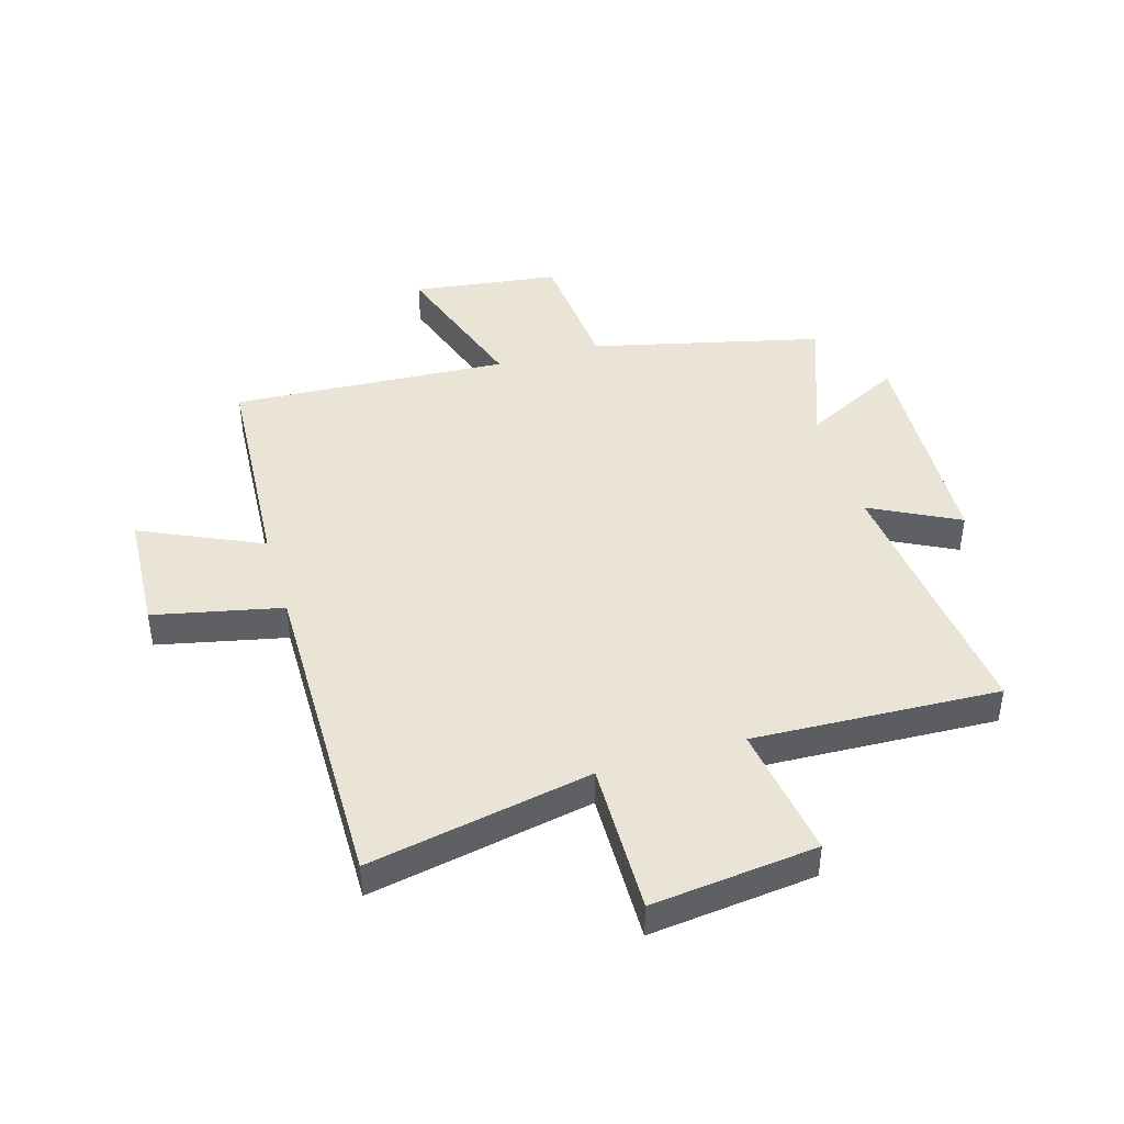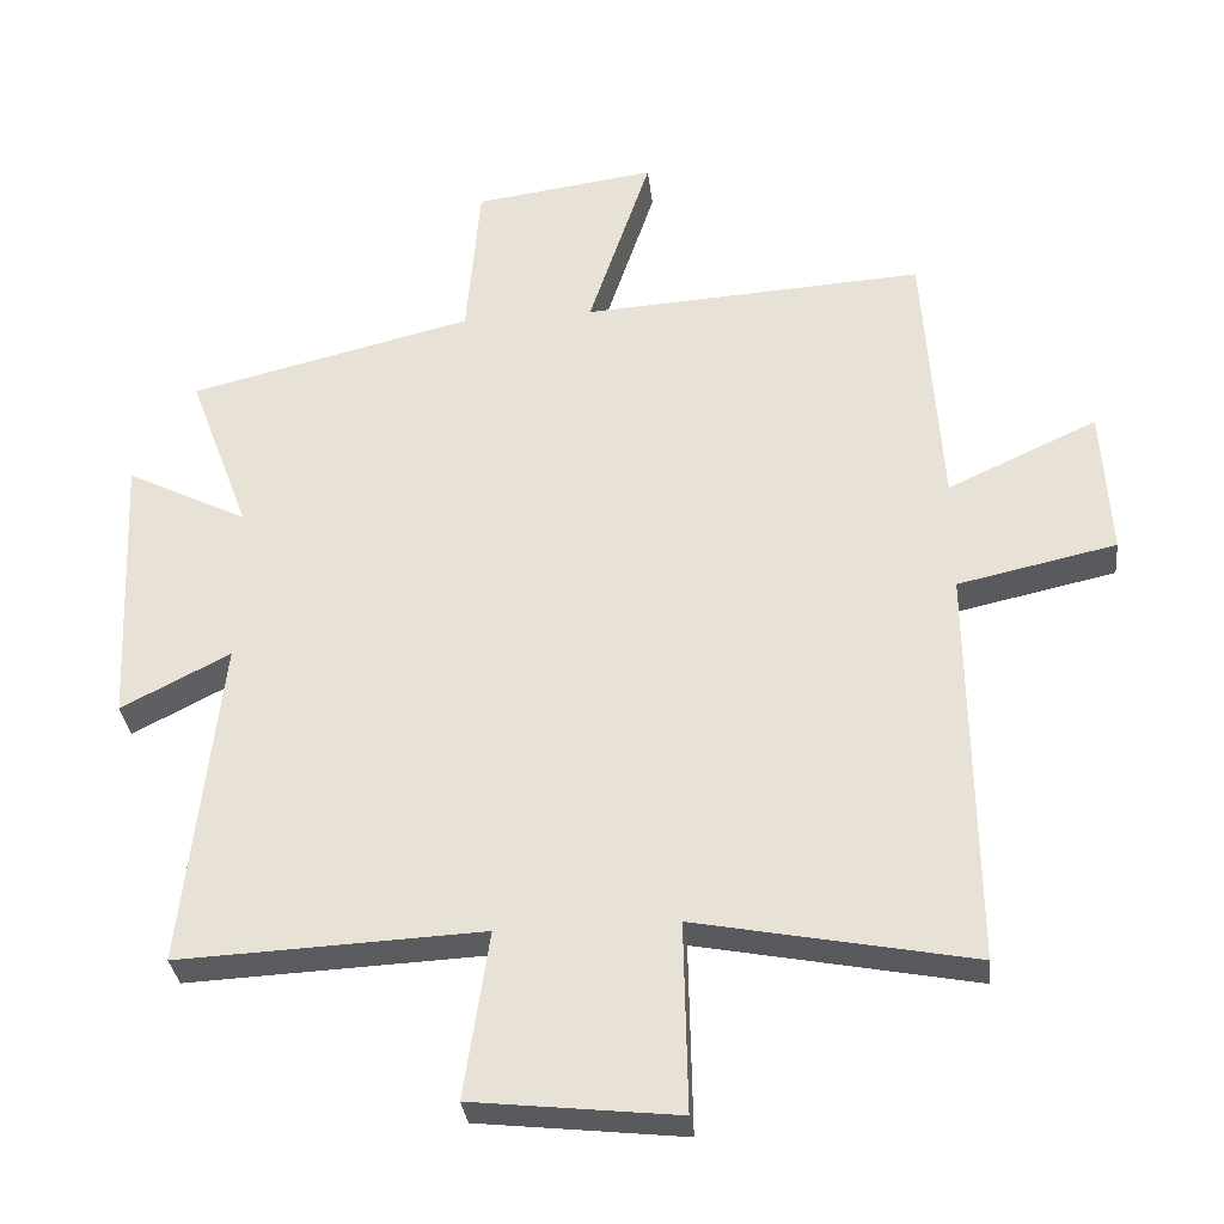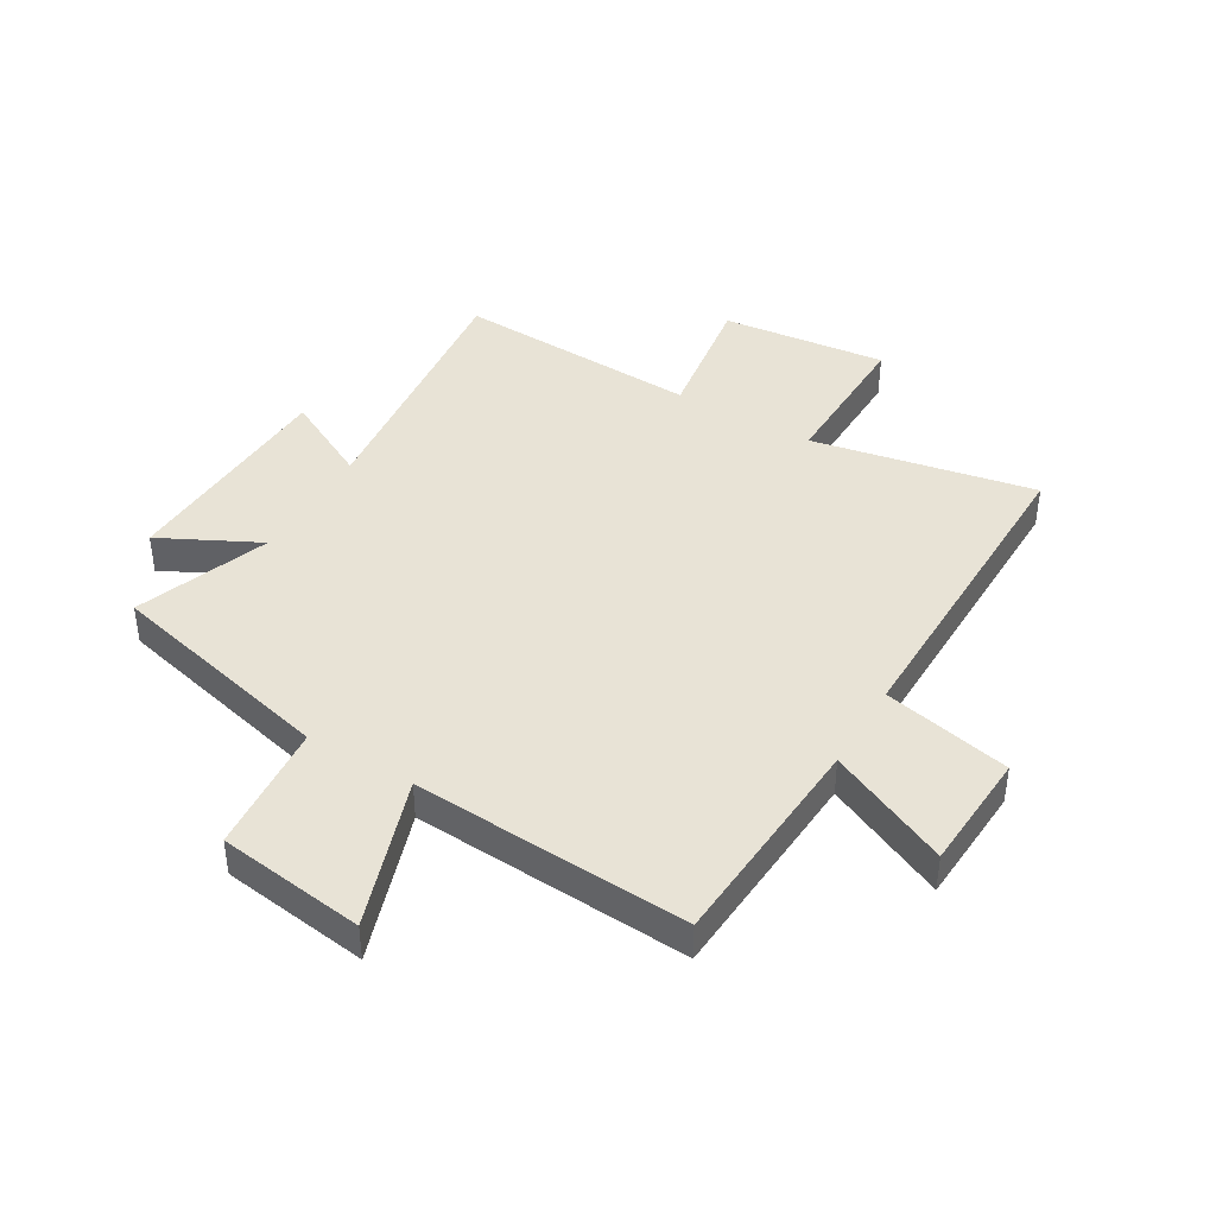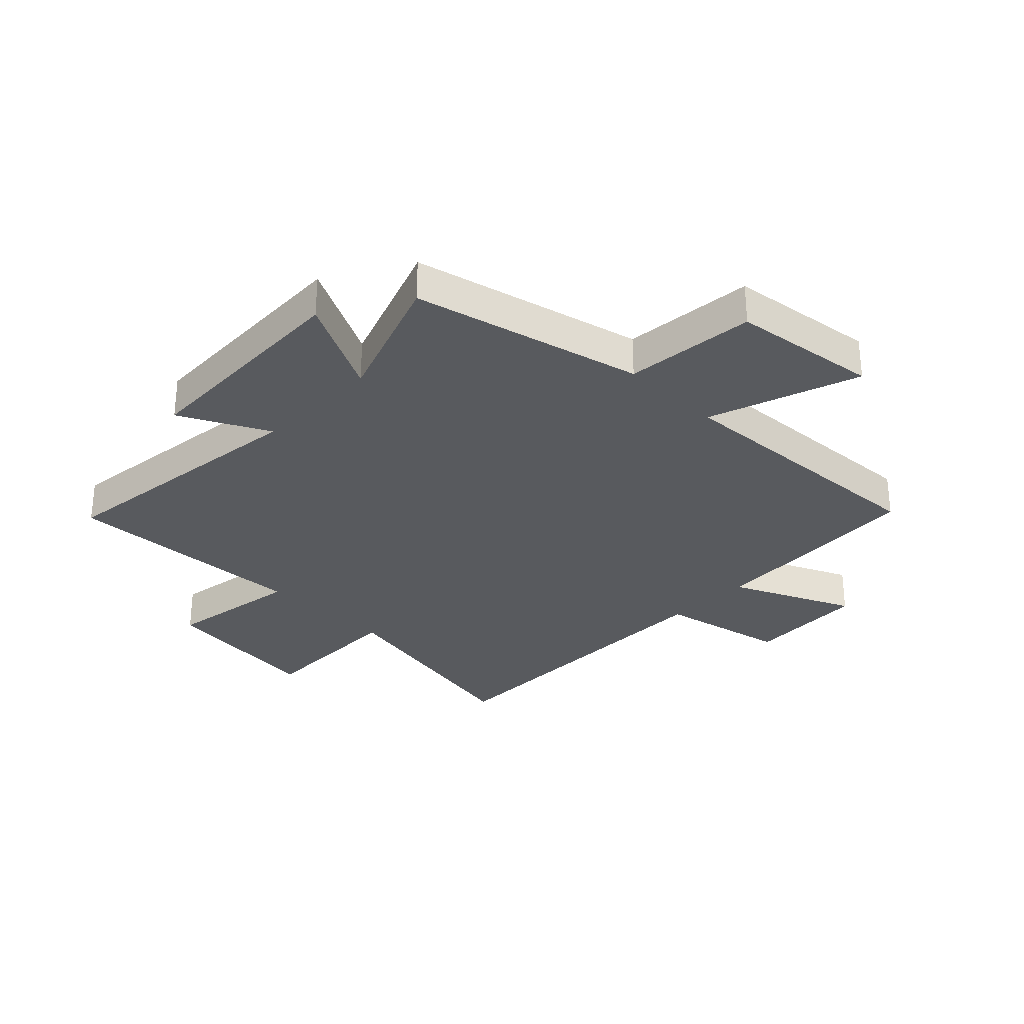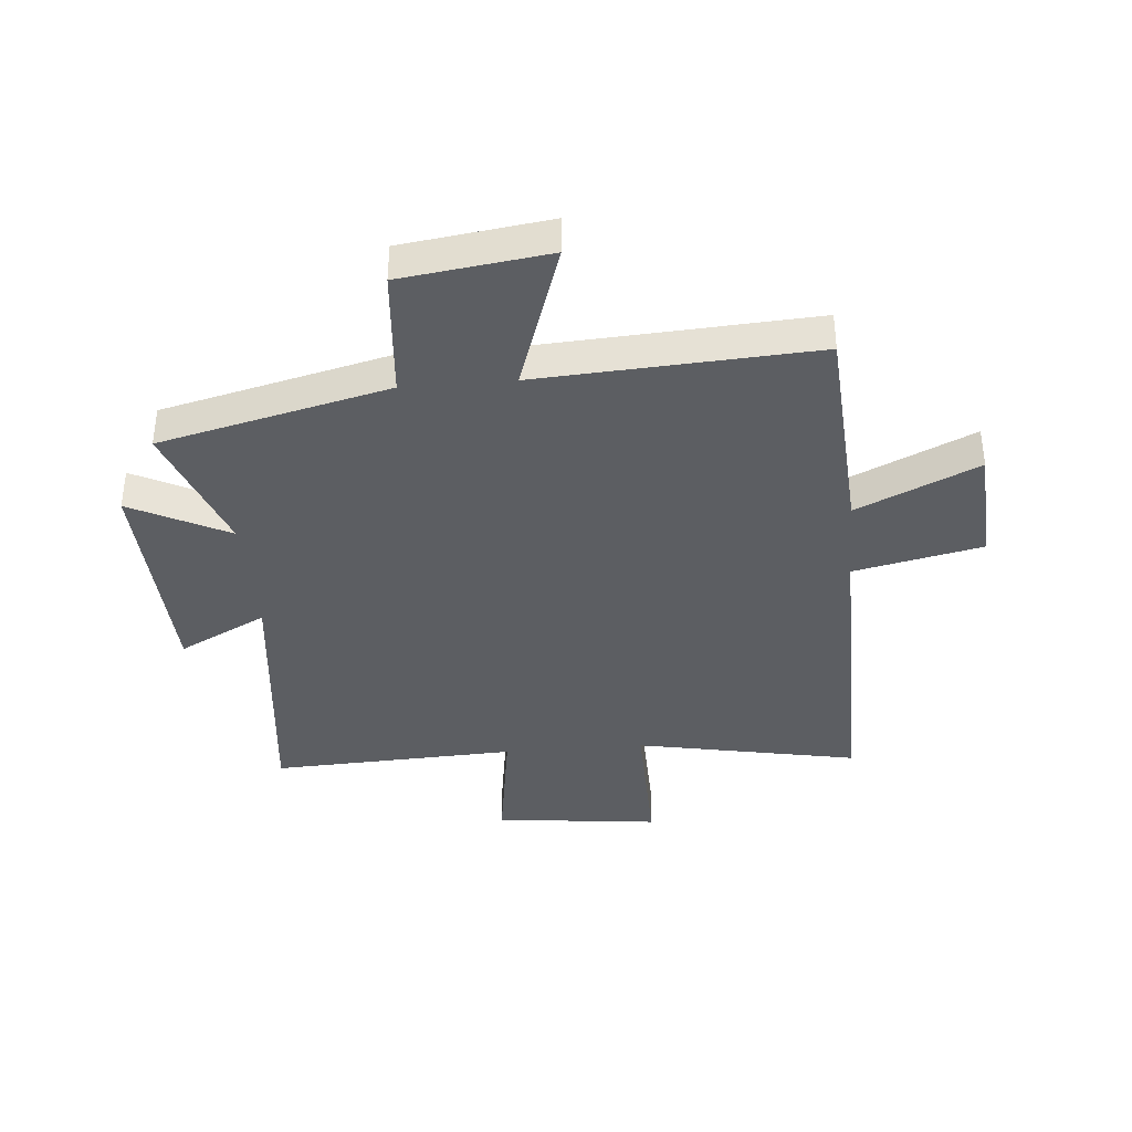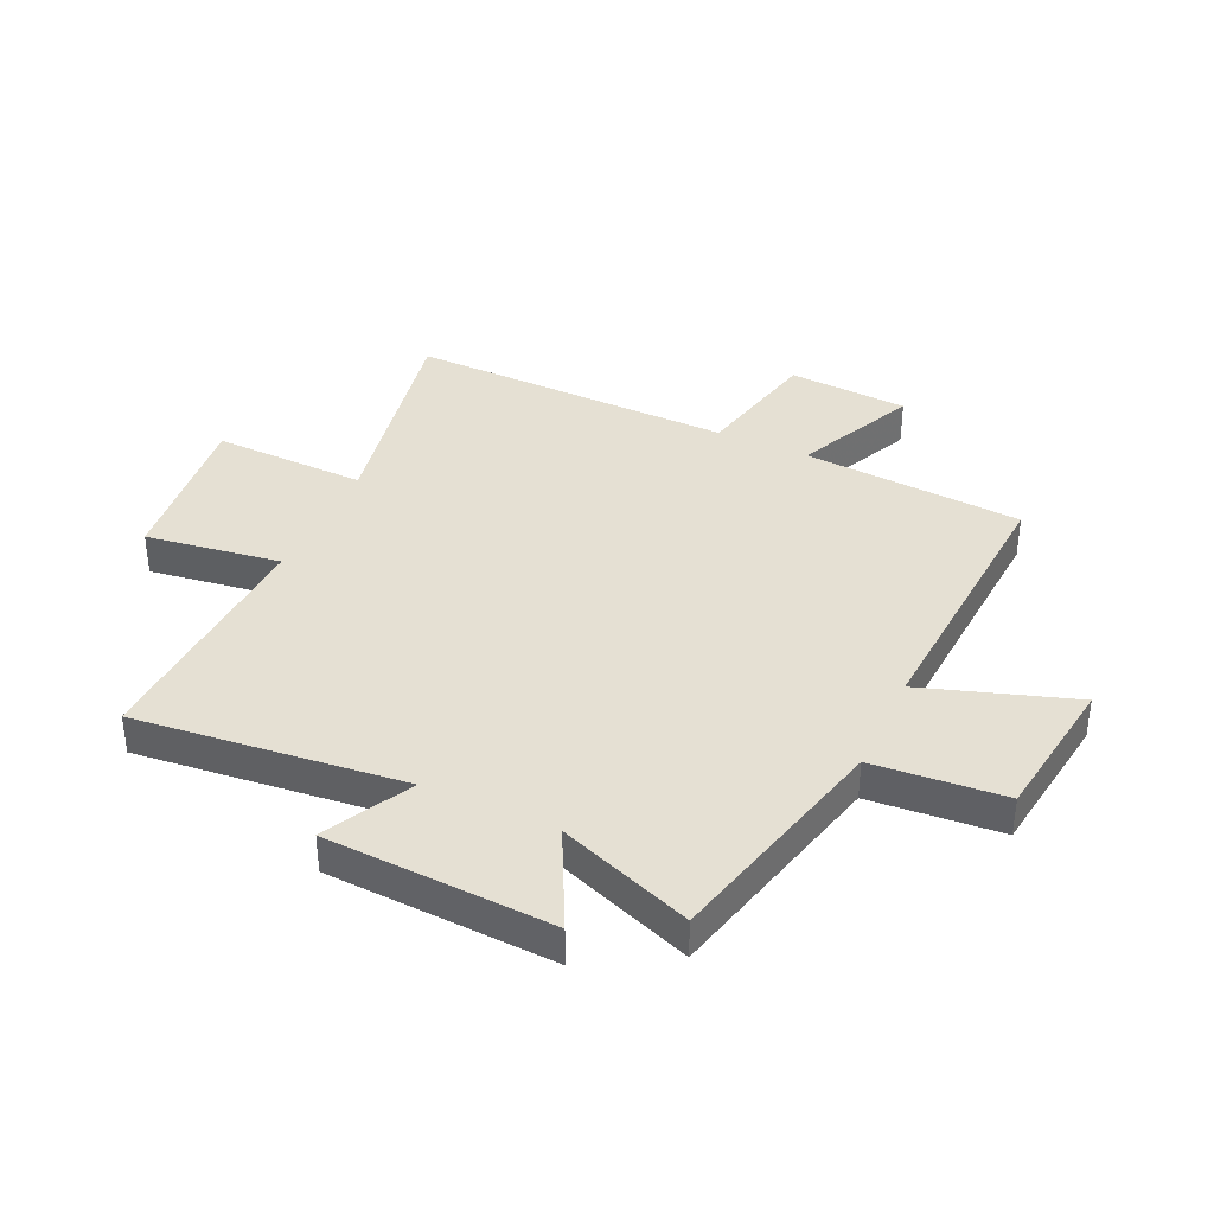
<metadata>
{"format":"obj","ext":"obj","renderer":"f3d","projection":"perspective","resolution":1024,"background":"white","views":[{"elev":43.7,"azim":163.5,"up":"+Y"},{"elev":-32.4,"azim":6.4,"up":"+Z"},{"elev":41.8,"azim":30.6,"up":"+Y"},{"elev":-30.5,"azim":-44.7,"up":"+Y"},{"elev":-38.2,"azim":4.9,"up":"+Y"},{"elev":38.0,"azim":-65.1,"up":"+Y"}]}
</metadata>
<code>
v -0.551 0.07 -0.519
v -0.5 0.07 -0.055
v -0.652 0.07 -0.133
v -0.67 0.07 0.259
v -0.5 0.07 0.173
v -0.586 0.07 0.404
v -0.189 0.07 0.5
v -0.17 0.07 0.727
v 0.084 0.07 0.761
v -0.003 0.07 0.5
v 0.475 0.07 0.528
v 0.5 0.07 0.147
v 0.709 0.07 0.243
v 0.721 0.07 0.035
v 0.5 0.07 -0.013
v 0.506 0.07 -0.575
v 0.12 0.07 -0.5
v 0.125 0.07 -0.765
v -0.161 0.07 -0.733
v -0.126 0.07 -0.5
v -0.551 0 -0.519
v -0.5 0 -0.055
v -0.652 0 -0.133
v -0.67 0 0.259
v -0.5 0 0.173
v -0.586 0 0.404
v -0.189 0 0.5
v -0.17 0 0.727
v 0.084 0 0.761
v -0.003 0 0.5
v 0.475 0 0.528
v 0.5 0 0.147
v 0.709 0 0.243
v 0.721 0 0.035
v 0.5 0 -0.013
v 0.506 0 -0.575
v 0.12 0 -0.5
v 0.125 0 -0.765
v -0.161 0 -0.733
v -0.126 0 -0.5
f 17 18 19 20
f 15 16 17
f 15 17 20
f 12 13 14 15
f 10 11 12 15
f 10 15 20 1
f 7 8 9 10
f 5 6 7 10
f 2 3 4 5
f 2 5 10
f 1 2 10
f 40 39 38 37
f 37 36 35
f 40 37 35
f 35 34 33 32
f 35 32 31 30
f 21 40 35 30
f 30 29 28 27
f 30 27 26 25
f 25 24 23 22
f 30 25 22
f 30 22 21
f 1 21 22 2
f 2 22 23 3
f 3 23 24 4
f 4 24 25 5
f 5 25 26 6
f 6 26 27 7
f 7 27 28 8
f 8 28 29 9
f 9 29 30 10
f 10 30 31 11
f 11 31 32 12
f 12 32 33 13
f 13 33 34 14
f 14 34 35 15
f 15 35 36 16
f 16 36 37 17
f 17 37 38 18
f 18 38 39 19
f 19 39 40 20
f 20 40 21 1

</code>
